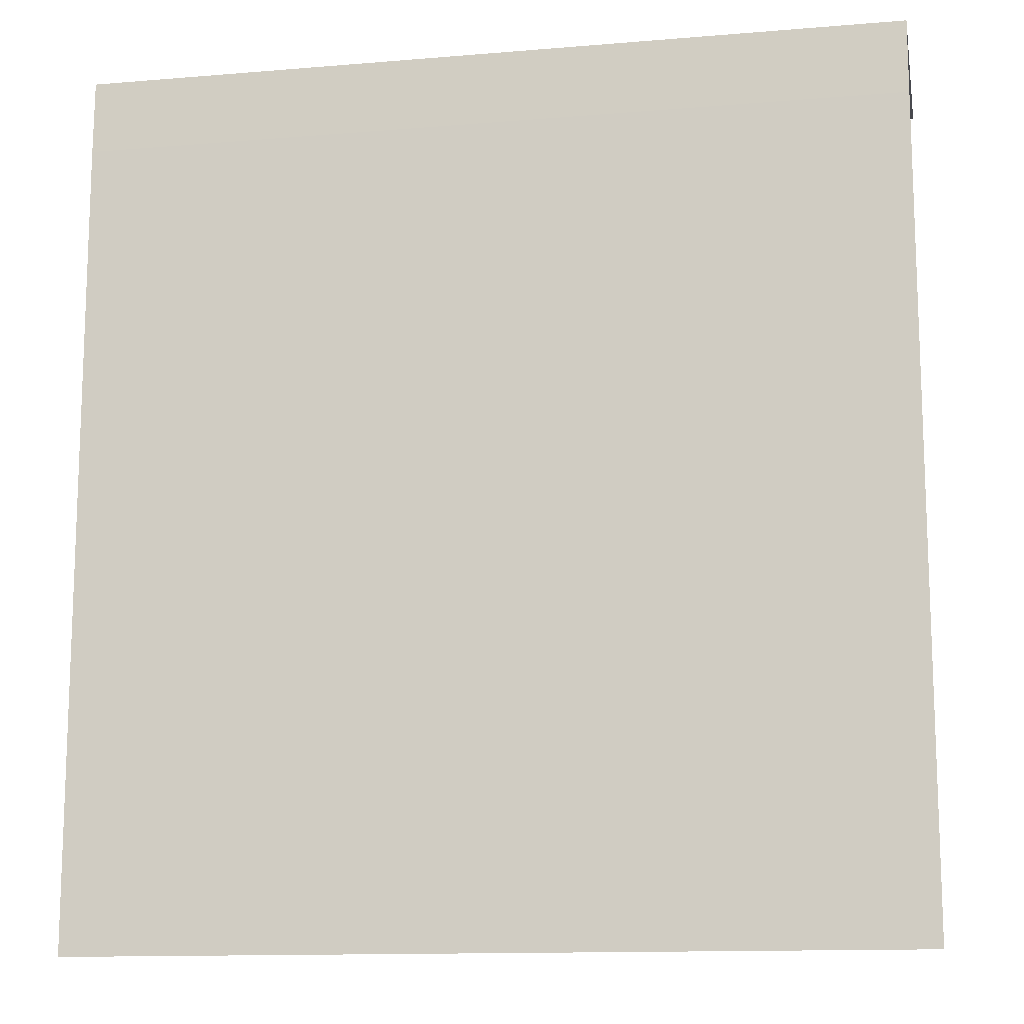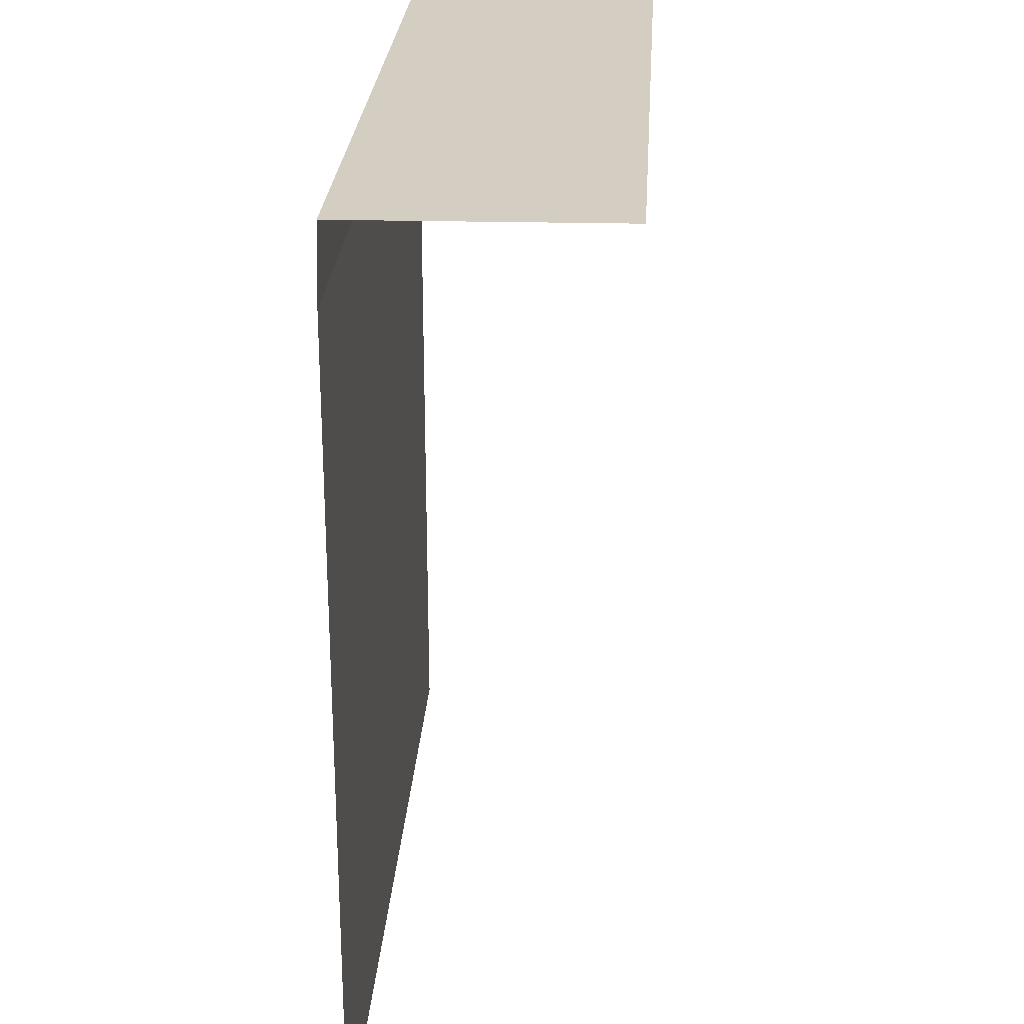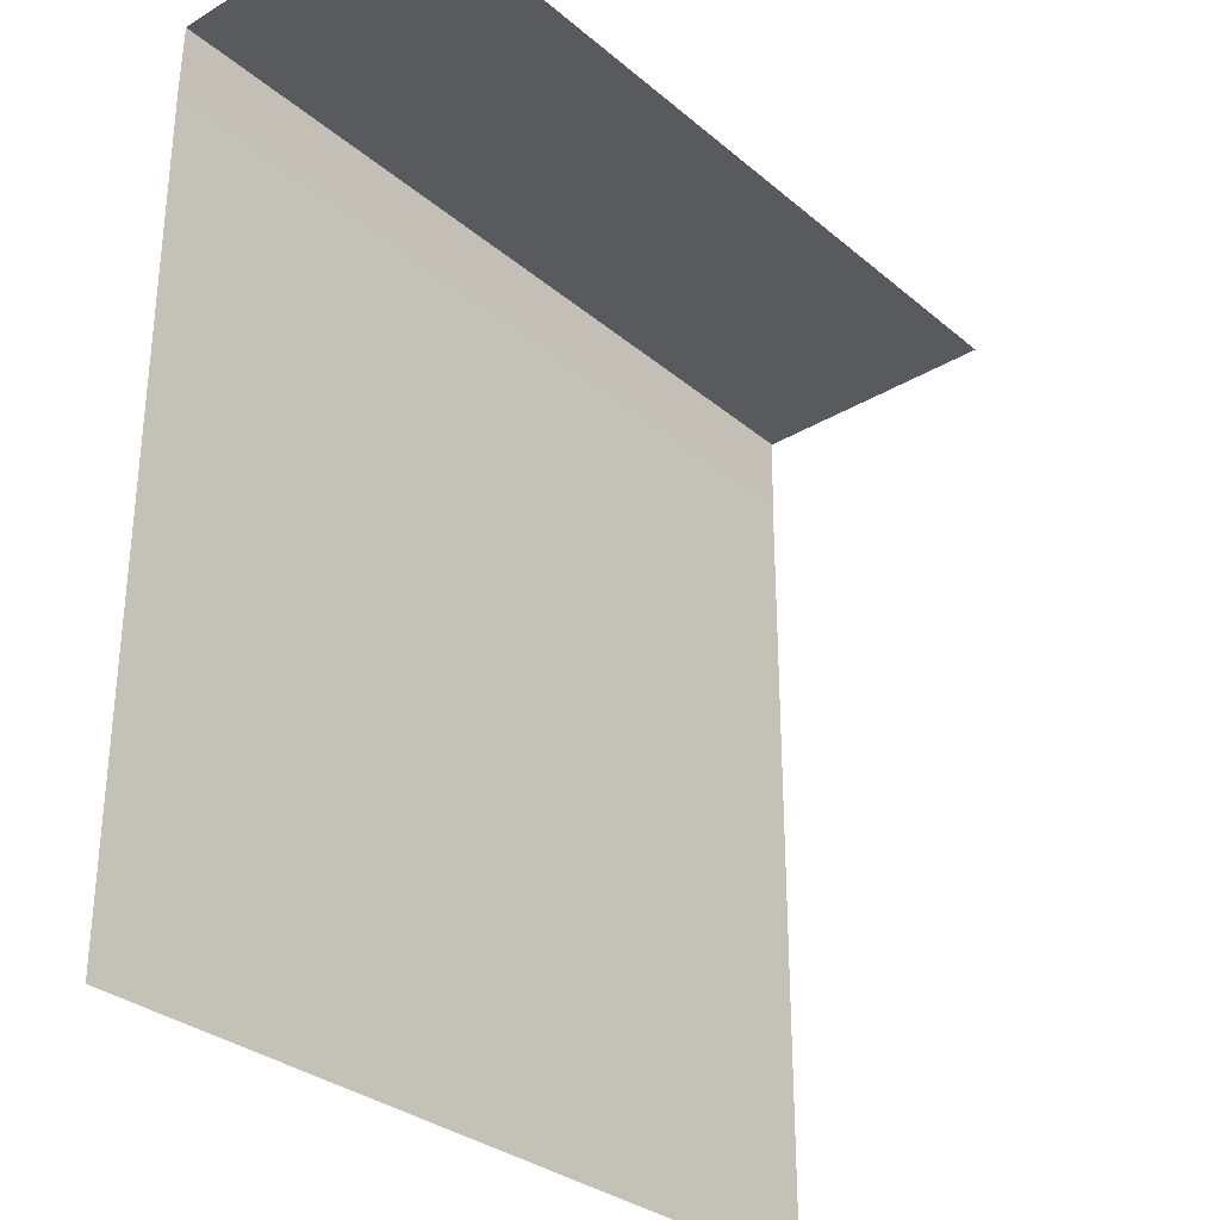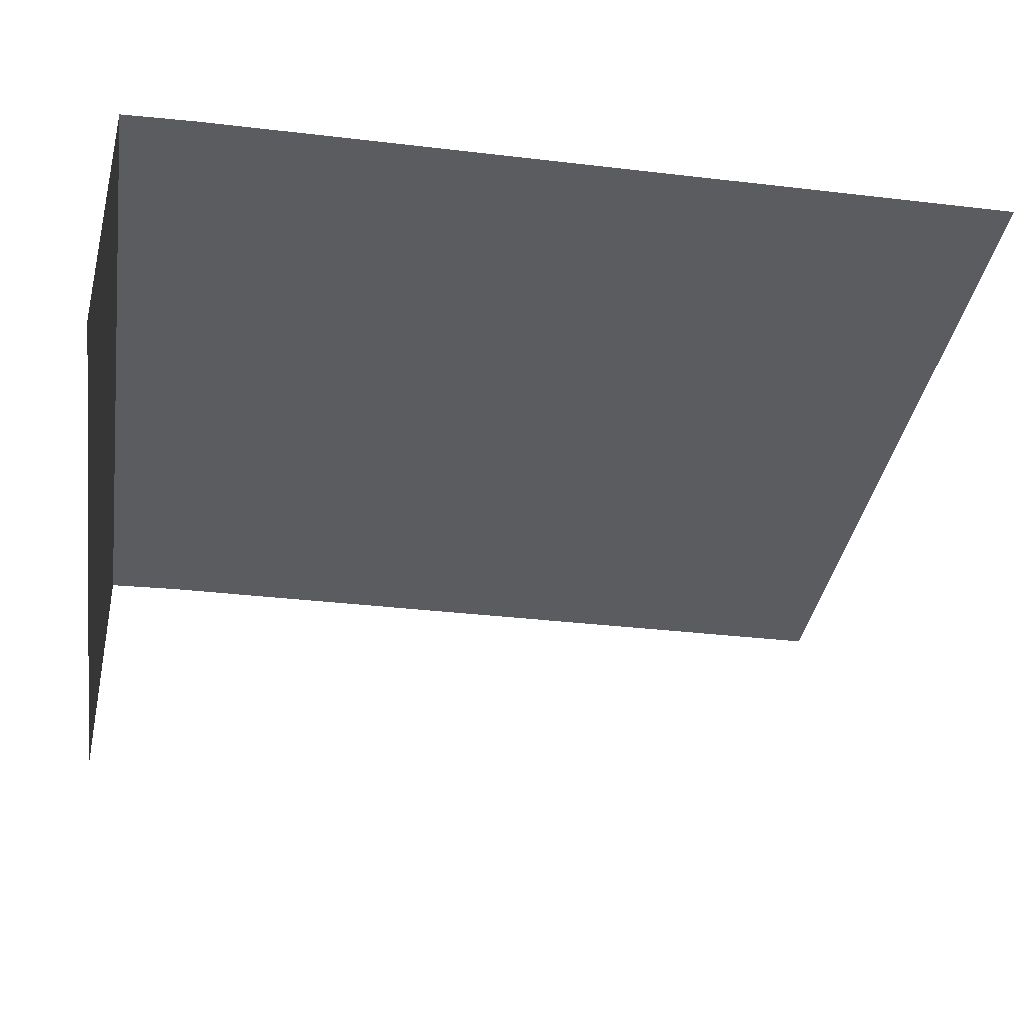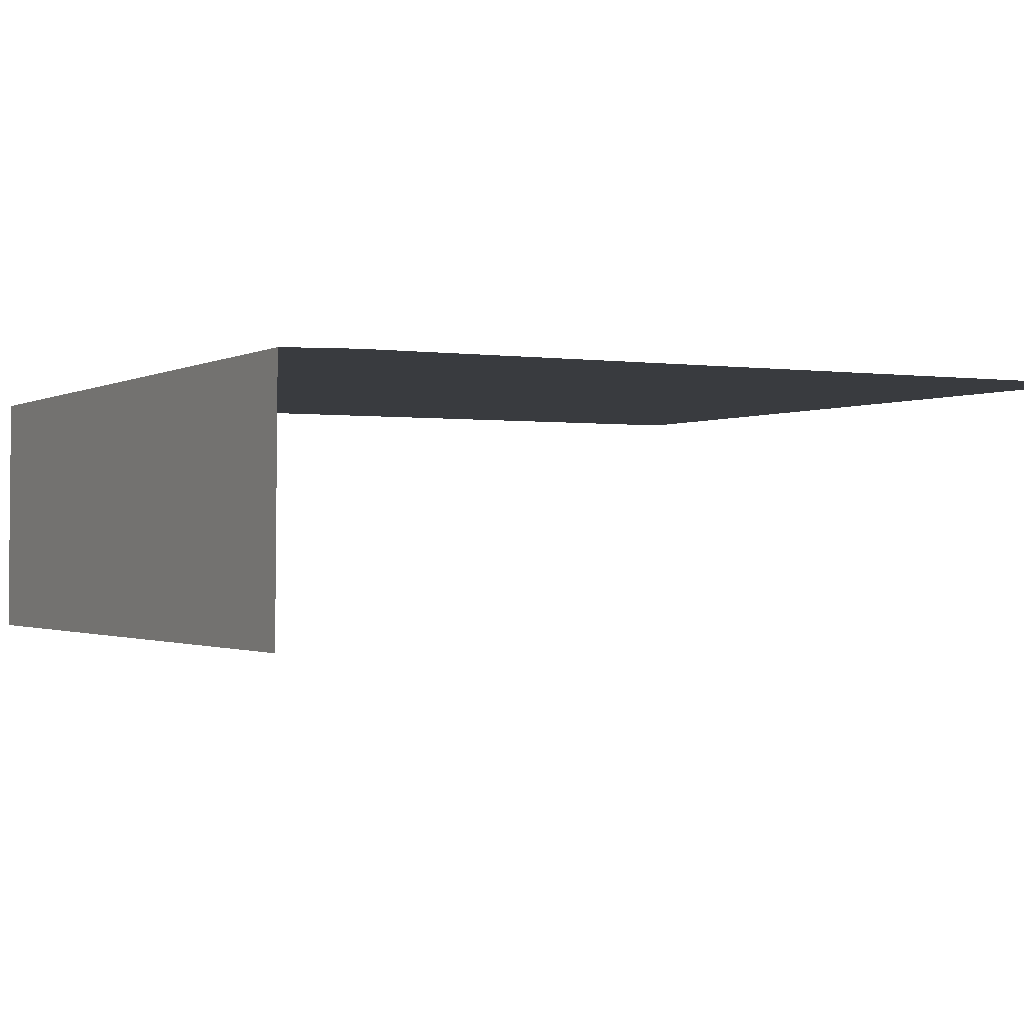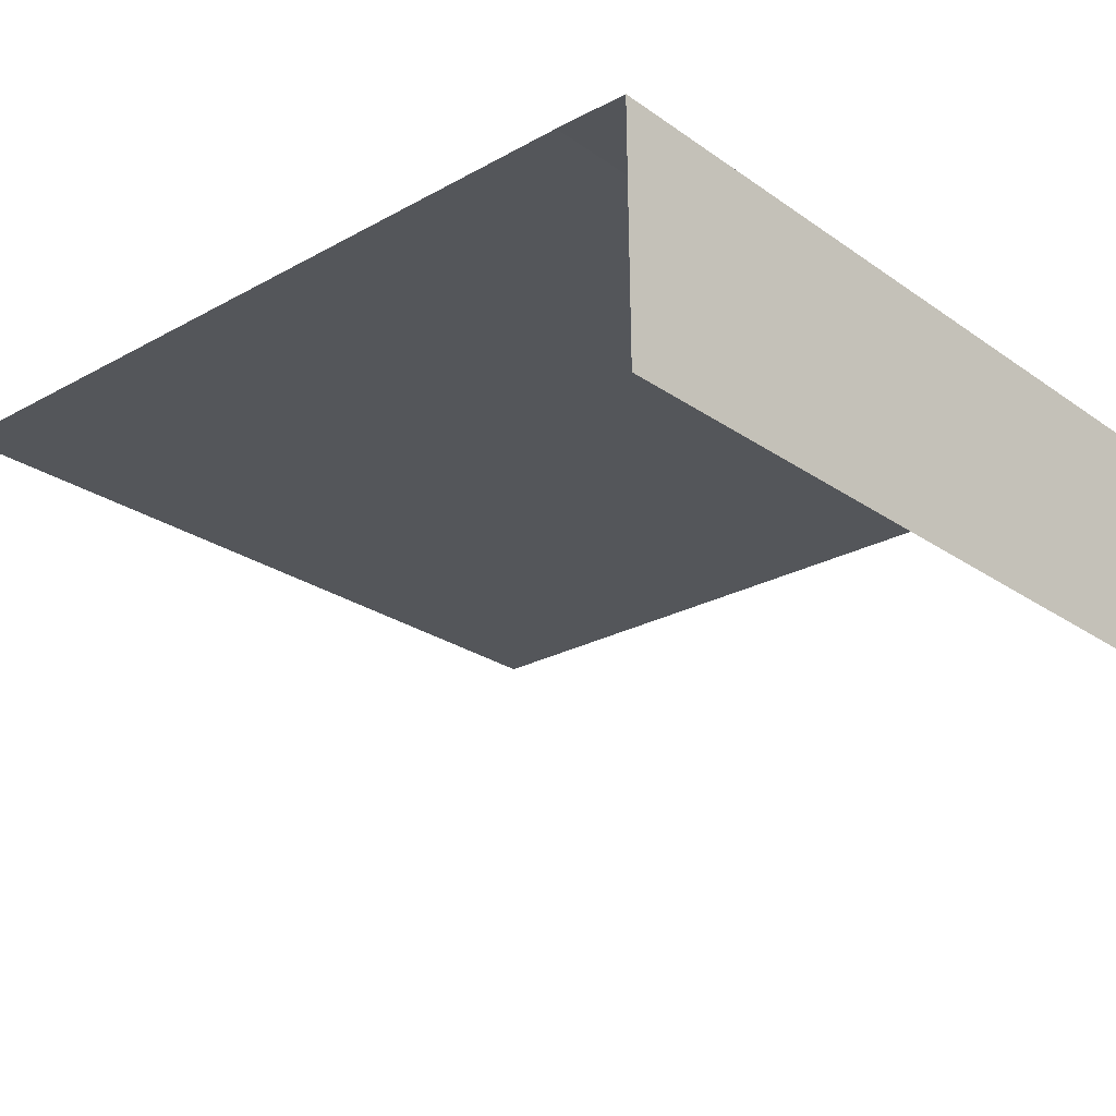
<metadata>
{"format":"obj","ext":"obj","renderer":"f3d","projection":"perspective","resolution":1024,"background":"white","views":[{"elev":-13.1,"azim":-169.2,"up":"+Z"},{"elev":25.3,"azim":-86.5,"up":"+Z"},{"elev":-31.1,"azim":-49.8,"up":"+Z"},{"elev":-35.1,"azim":81.1,"up":"+Y"},{"elev":-1.1,"azim":61.9,"up":"+Y"},{"elev":-25.1,"azim":-48.2,"up":"+Y"}]}
</metadata>
<code>
v -5.211 12.6 17.44
v -5.211 12.66 15.42
v -27.53 12.66 15.42
v -27.53 12.6 17.44
v -27.53 5.714 17.49
v -5.211 5.714 17.49
v -5.211 12.66 -6.488
v -27.53 12.66 -6.488
f 1 2 3 4
f 5 6 1 4
f 3 2 7 8

</code>
